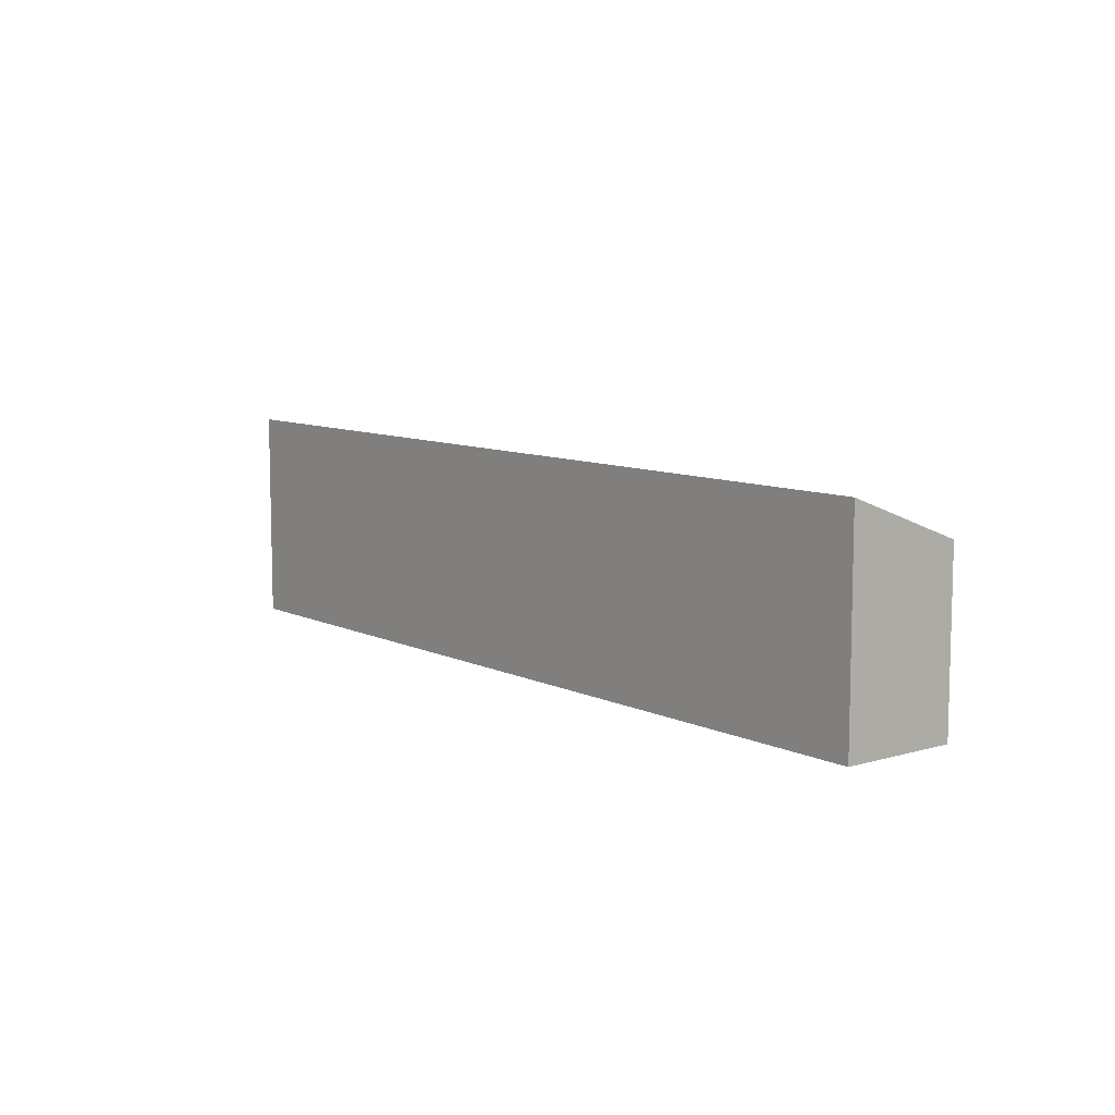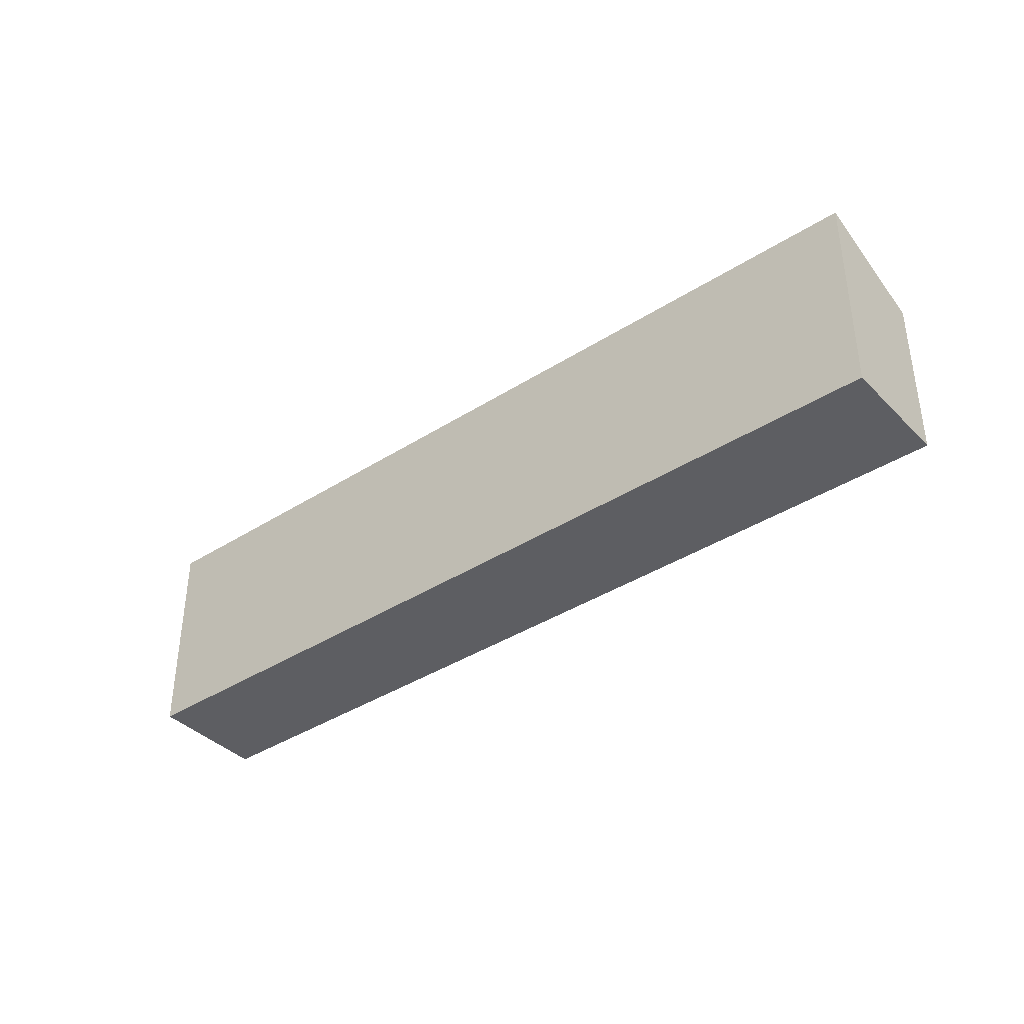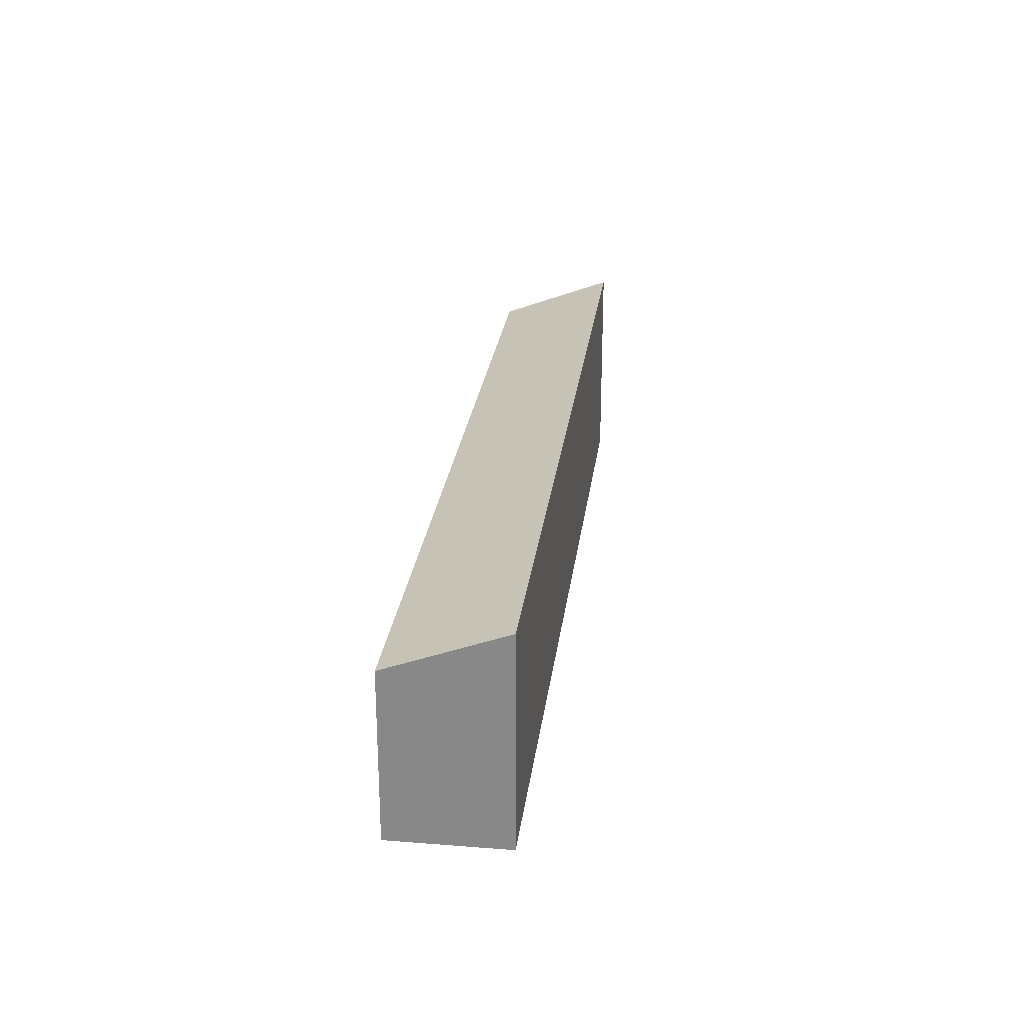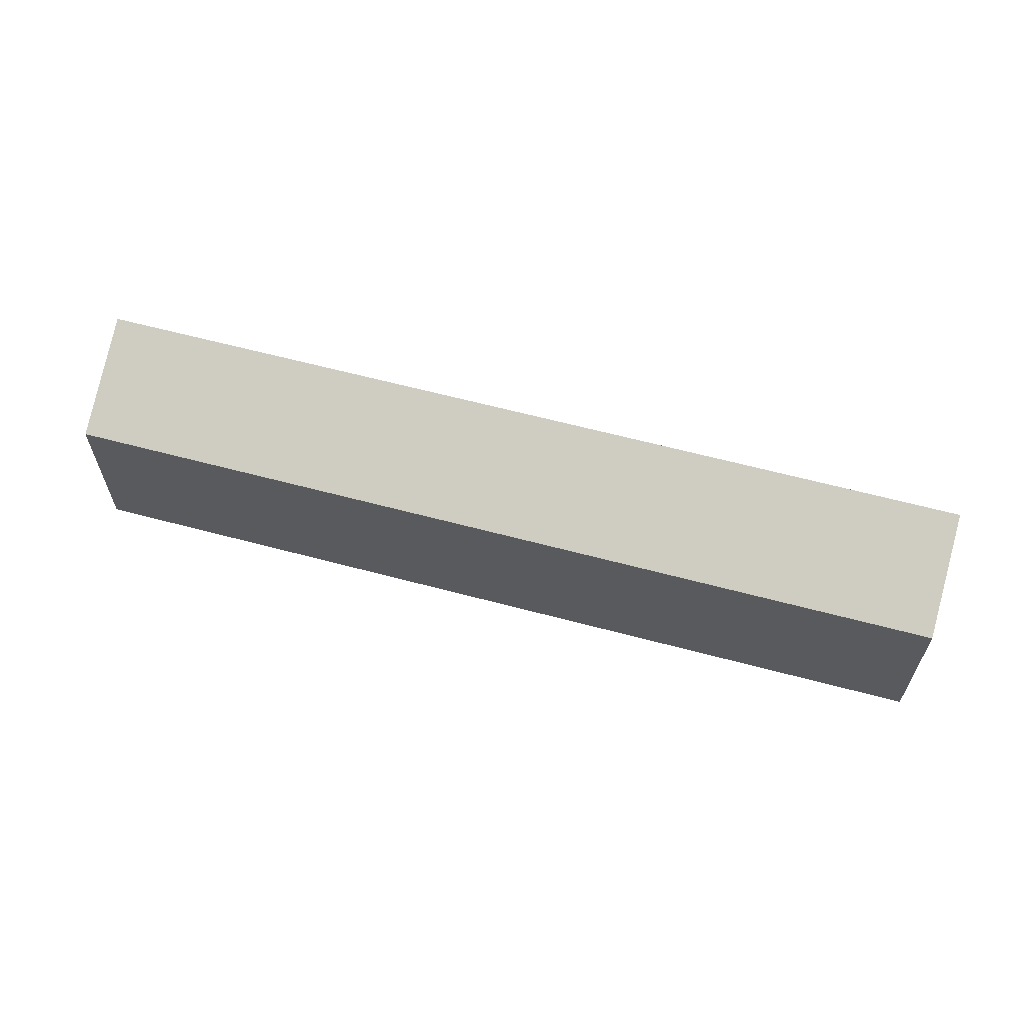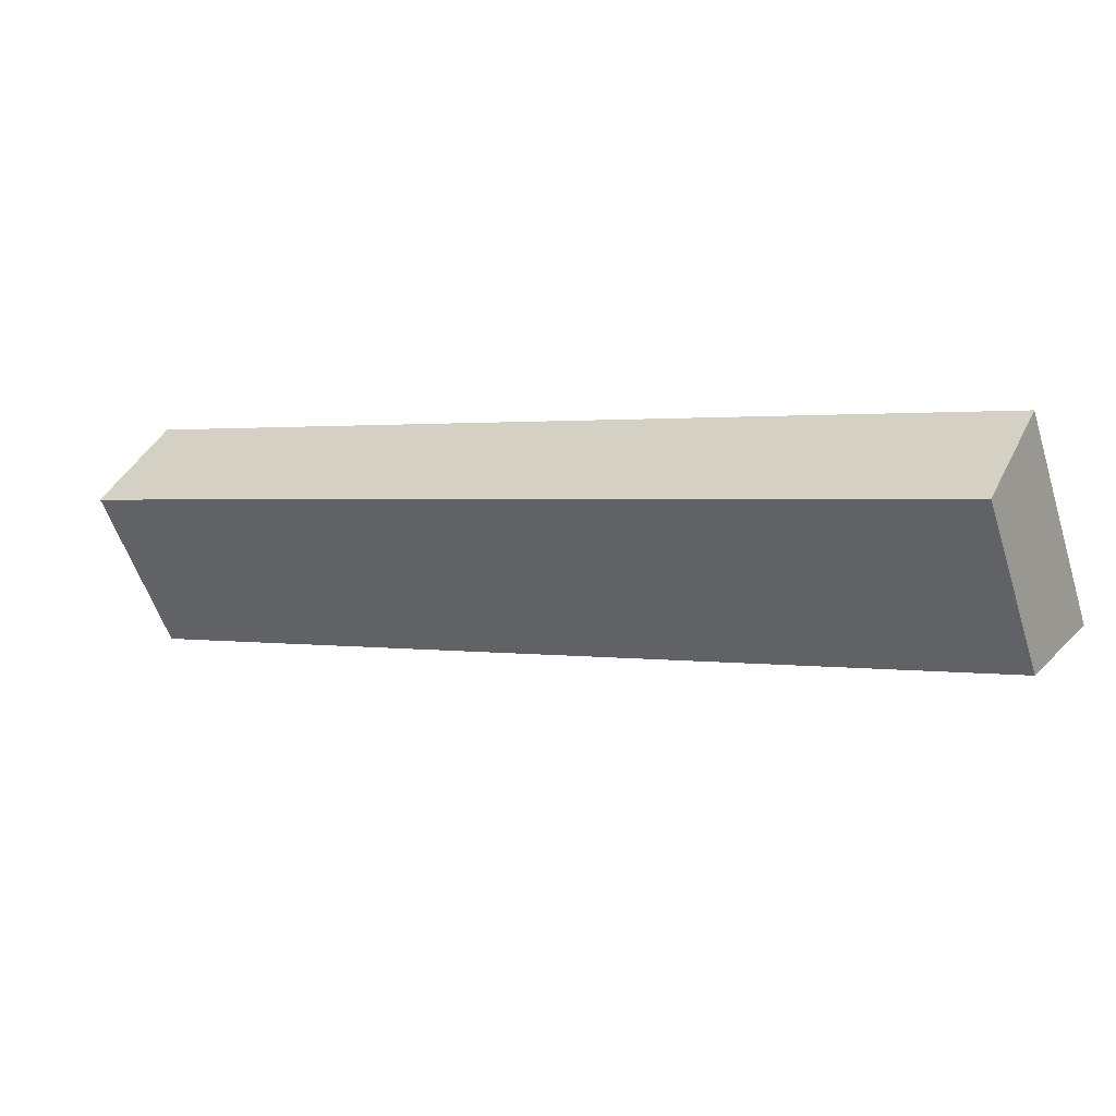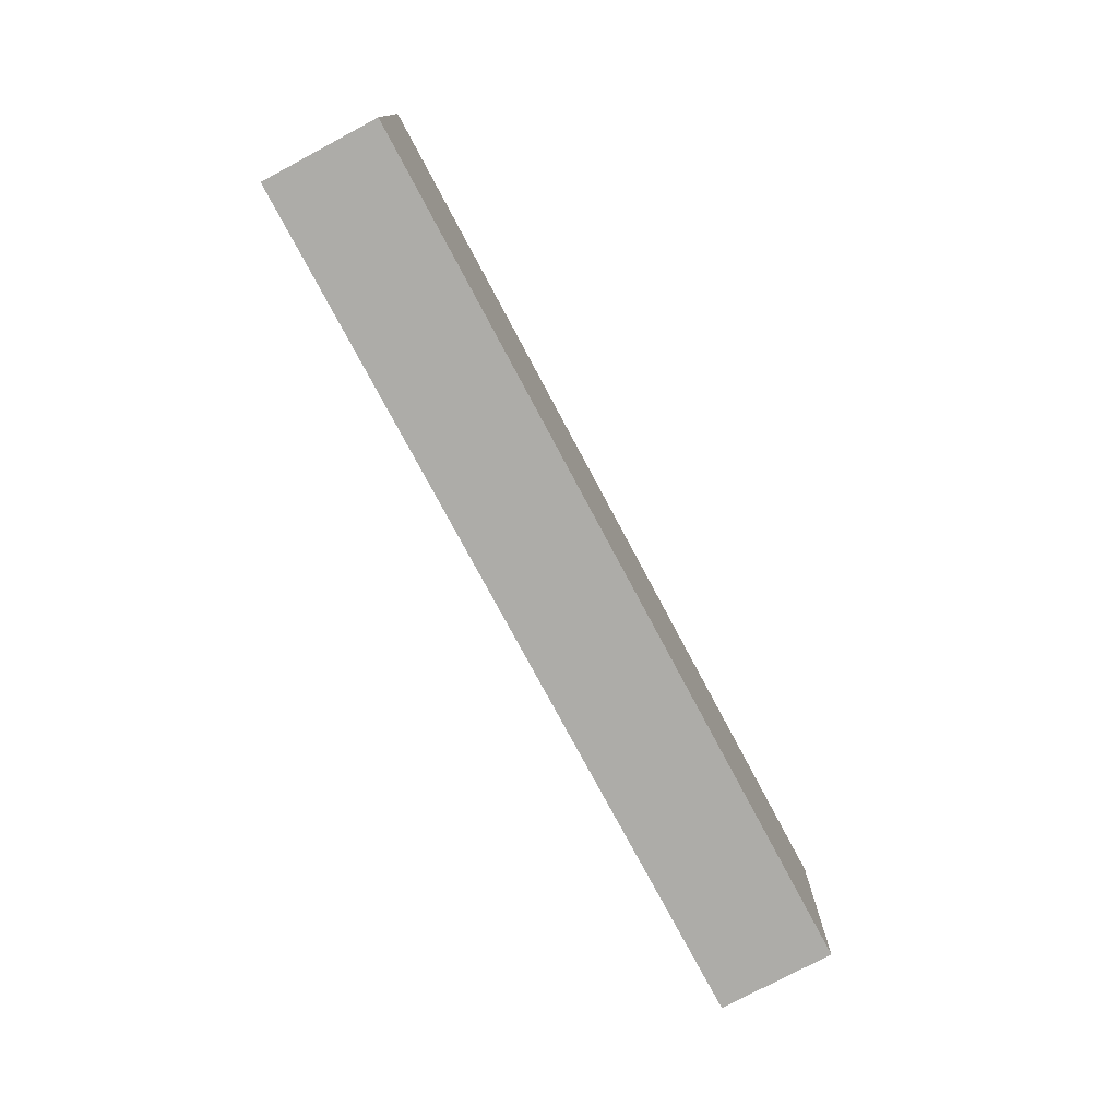
<metadata>
{"format":"obj","ext":"obj","renderer":"f3d","projection":"perspective","resolution":1024,"background":"white","views":[{"elev":8.9,"azim":77.8,"up":"+Y"},{"elev":-38.7,"azim":65.0,"up":"+Y"},{"elev":25.9,"azim":-56.6,"up":"+Y"},{"elev":62.8,"azim":-138.7,"up":"+Y"},{"elev":-56.7,"azim":17.8,"up":"+Z"},{"elev":-76.7,"azim":-35.7,"up":"+Y"}]}
</metadata>
<code>
v  0 2.498 1.53e-16
v  12.42 3.139 -4.192
v  11.65 2.498 -5.74
v  0.763 3.139 1.548
v  12.42 2.567e-16 -4.192
v  11.65 3.515e-16 -5.74
v  0 0 0
v  0.763 -9.479e-17 1.548
g defaultobject
f 1 2 3
f 2 1 4
f 5 3 2
f 3 5 6
f 6 1 3
f 1 6 7
f 1 8 4
f 8 1 7
f 8 2 4
f 2 8 5
f 5 7 6
f 7 5 8

</code>
